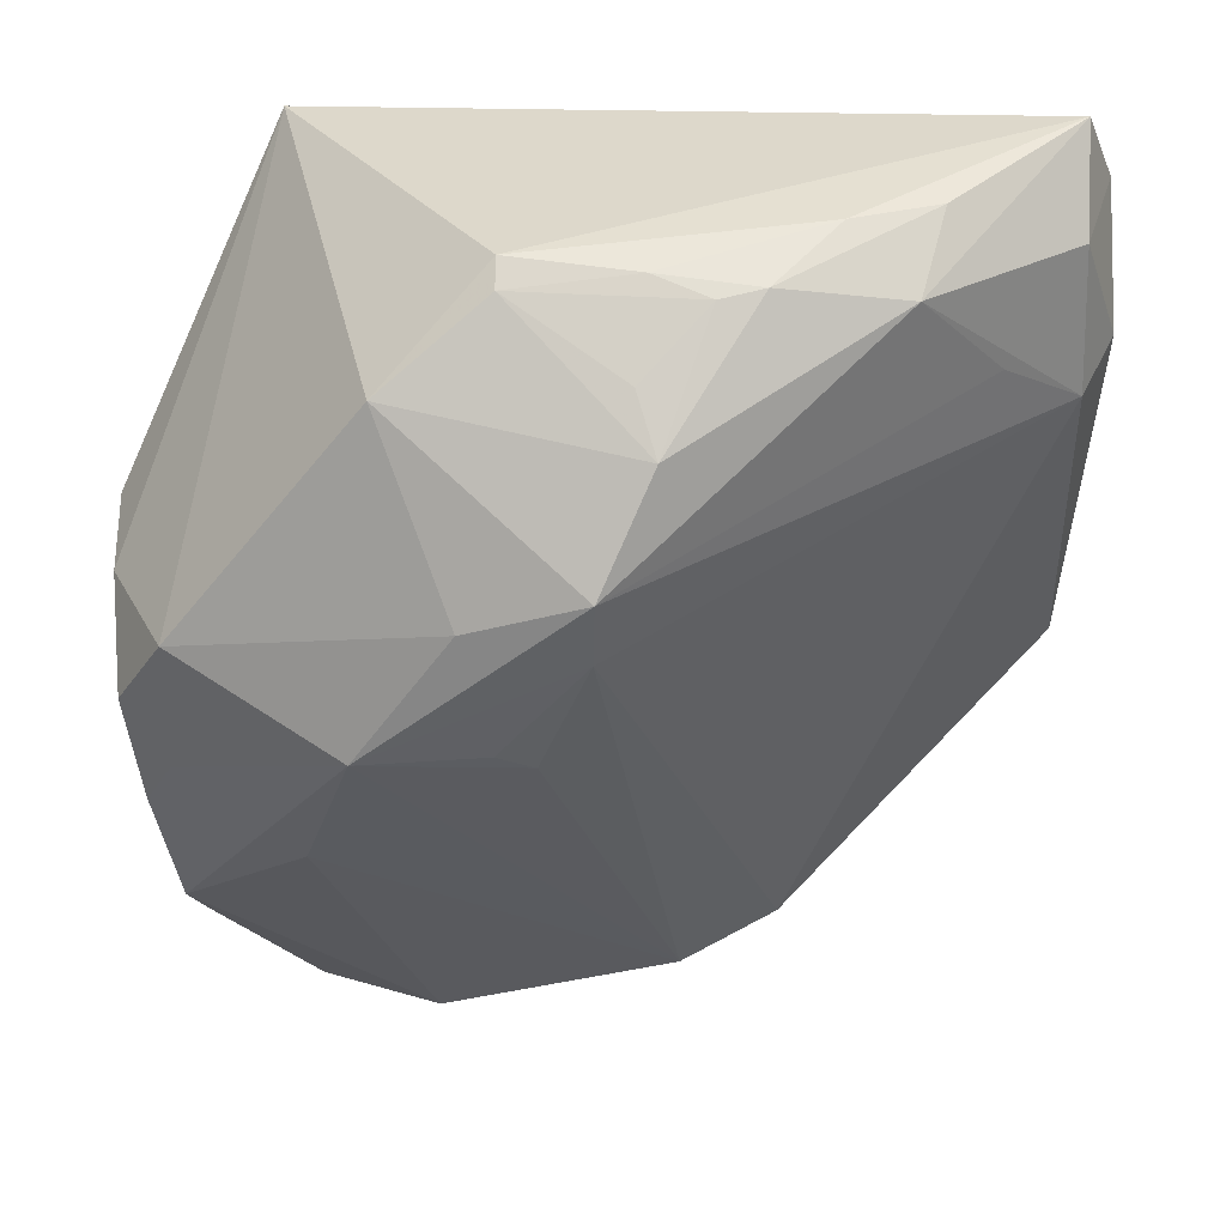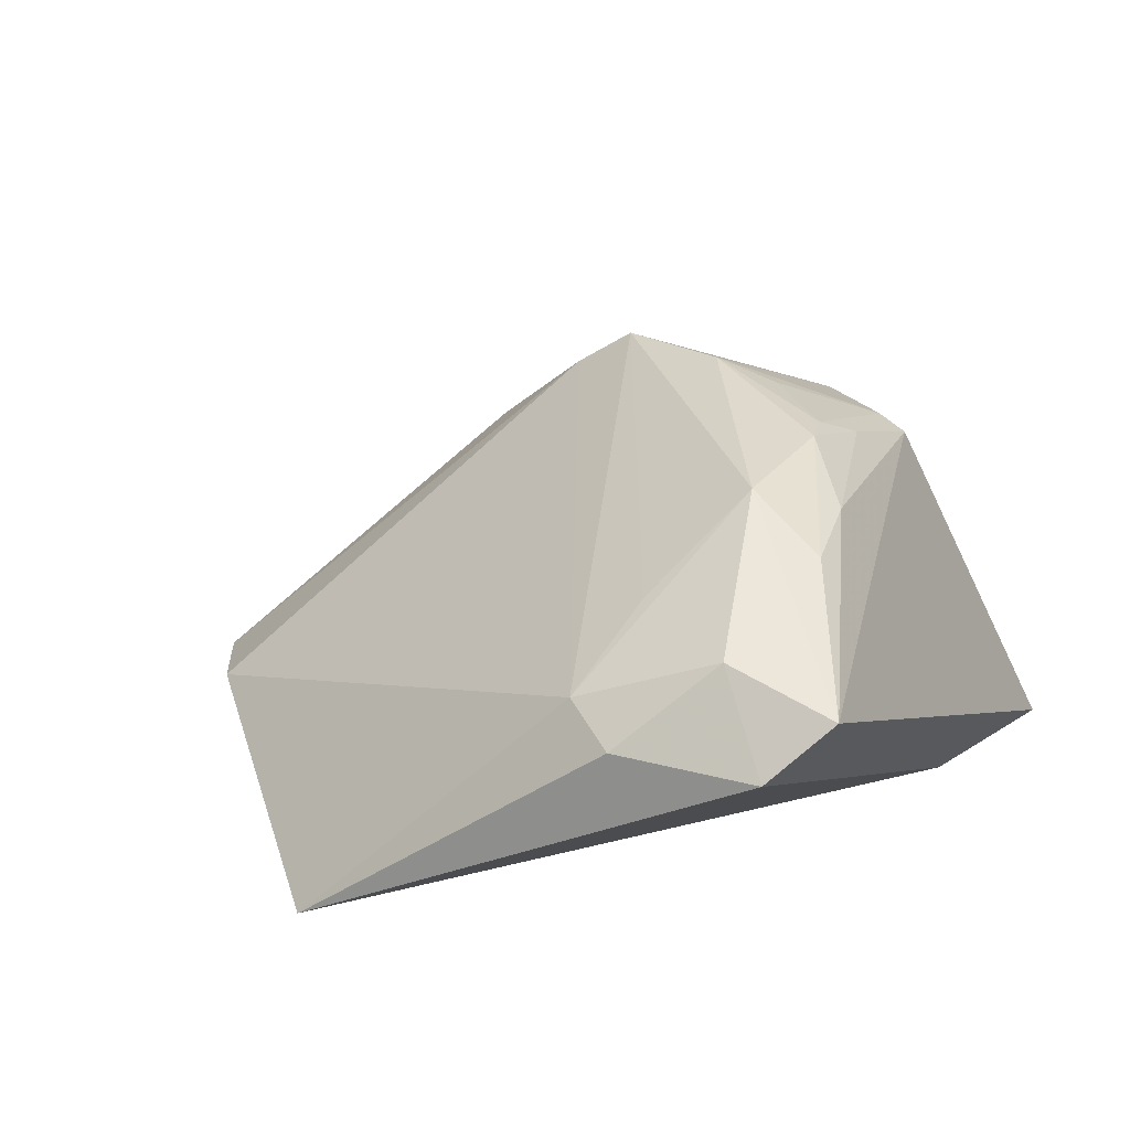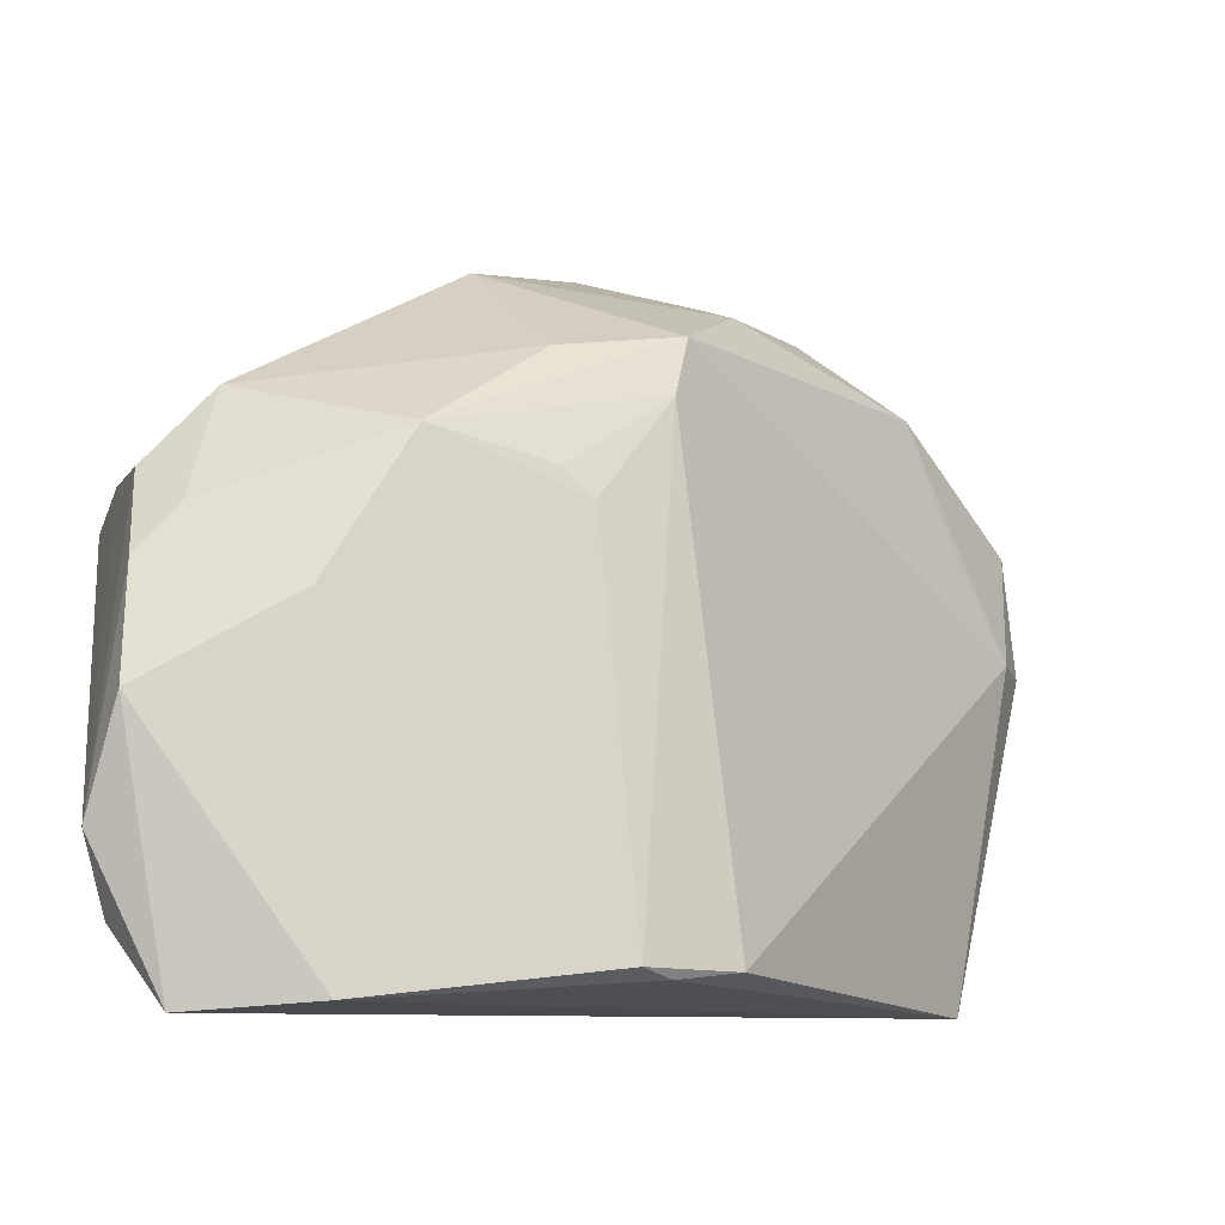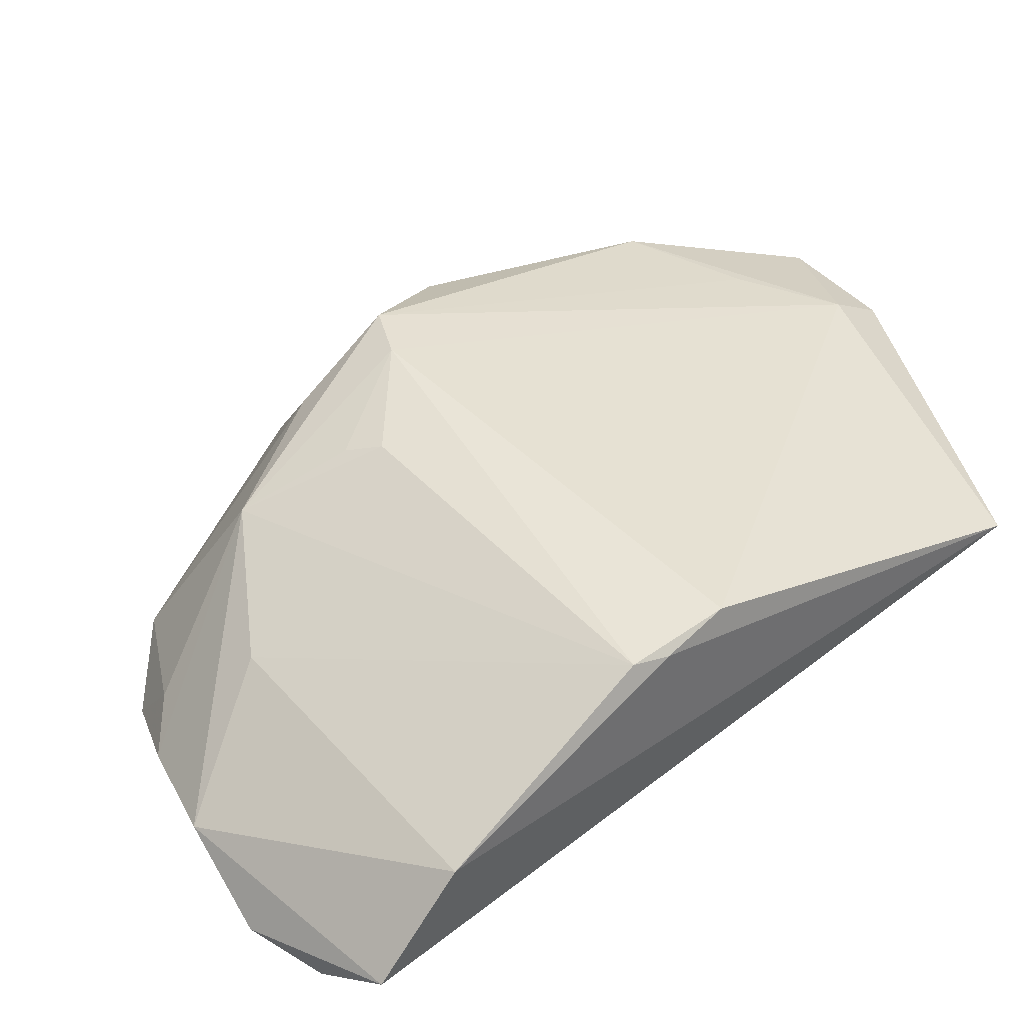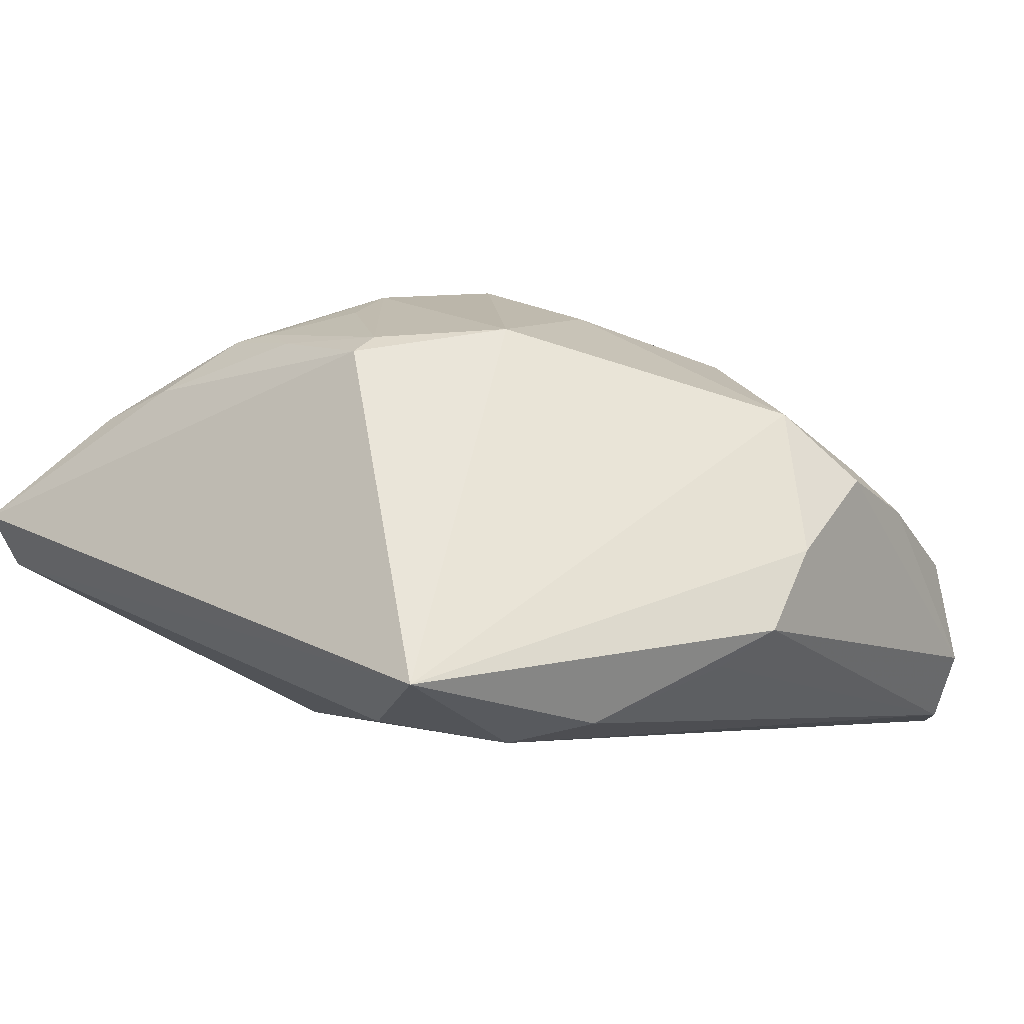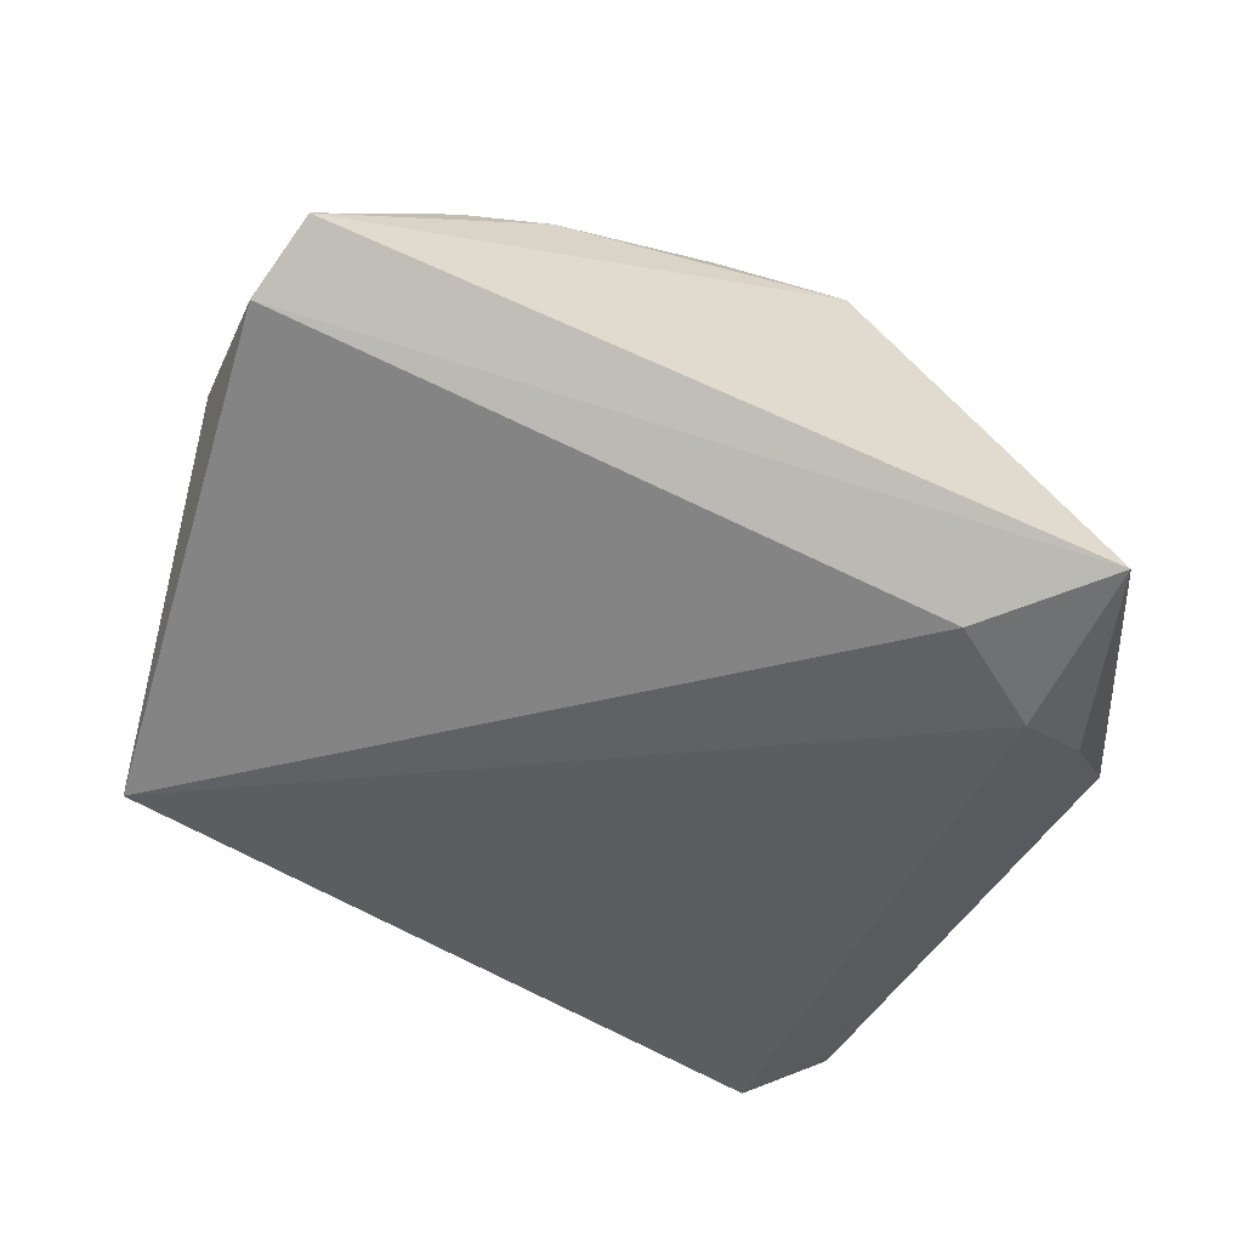
<metadata>
{"format":"obj","ext":"obj","renderer":"f3d","projection":"perspective","resolution":1024,"background":"white","views":[{"elev":13.2,"azim":-2.1,"up":"+Y"},{"elev":13.2,"azim":114.1,"up":"+Z"},{"elev":-62.1,"azim":-21.0,"up":"+Y"},{"elev":-77.1,"azim":29.7,"up":"+Y"},{"elev":-2.8,"azim":-135.6,"up":"+Z"},{"elev":-37.2,"azim":161.0,"up":"+Z"}]}
</metadata>
<code>
v -0.01193 -0.009776 0.01772
v -0.04708 -0.01912 -0.0009873
v 0.002443 0.03617 0.01906
v -0.04403 -0.0006112 0.009944
v -0.04401 -0.01438 0.003915
v 0.01108 -0.03967 -0.01362
v -0.03868 -0.03914 -0.0264
v -0.03299 0.04884 -0.02082
v 0.008554 0.03389 0.02092
v -0.002685 0.0006113 0.02397
v -0.03142 -0.04767 -0.02766
v 0.02773 0.03317 0.01709
v 0.04663 0.02137 -0.001311
v -0.01825 -0.04884 -0.02026
v 0.01808 -0.03587 -0.01288
v -0.04341 -0.03681 -0.01893
v 0.03735 0.02534 0.007054
v -0.02317 0.02464 0.01954
v 0.04917 -0.008608 -0.02766
v 0.05038 0.02696 -0.005228
v -0.05038 0.009665 -0.01522
v -0.007794 -0.01129 0.01629
v -0.02572 -0.01049 0.01767
v -0.03843 0.02636 -0.02541
v -0.03004 0.03144 -0.02766
v 0.007589 -0.0413 -0.01217
v 0.03078 0.04161 0.01132
v 0.001092 0.02639 0.02363
v -0.03072 -0.0236 0.004677
v -0.04426 -0.03138 -0.007212
v -0.002668 0.007101 0.02766
v 0.04574 0.03701 0.003781
v -0.01927 0.04091 -0.02531
v -0.01533 0.003464 0.0235
v 0.0463 0.04884 -0.0006736
v -0.05023 0.003402 -0.006189
v 0.0031 0.01987 0.02636
v -0.01131 0.0376 0.01688
v -0.04573 0.01338 -0.01928
v 0.01343 0.03489 0.02028
v -0.01142 0.03454 0.01877
v 0.04977 0.04253 -0.006698
v -0.04917 -0.00776 0.002257
v 0.02096 0.04049 0.01432
f 42 8 35
f 38 35 8
f 44 35 38
f 19 11 25
f 20 19 42
f 20 13 19
f 27 35 44
f 40 27 44
f 8 4 18
f 18 38 8
f 36 4 8
f 8 21 36
f 36 43 4
f 36 21 16
f 16 43 36
f 16 11 30
f 33 25 8
f 33 8 42
f 19 25 33
f 42 19 33
f 13 20 32
f 42 35 32
f 32 20 42
f 37 40 9
f 44 38 3
f 3 40 44
f 3 9 40
f 7 25 11
f 7 11 16
f 16 21 7
f 21 39 7
f 8 25 24
f 24 21 8
f 24 39 21
f 25 7 24
f 24 7 39
f 4 43 5
f 14 30 11
f 14 11 19
f 35 27 12
f 12 32 35
f 27 40 12
f 13 32 12
f 12 40 37
f 41 18 37
f 38 18 41
f 41 3 38
f 9 3 41
f 2 5 43
f 2 43 16
f 16 30 2
f 6 14 19
f 26 14 6
f 4 5 23
f 23 2 30
f 5 2 23
f 13 12 17
f 37 9 28
f 28 41 37
f 9 41 28
f 15 10 26
f 26 6 15
f 13 10 15
f 19 13 15
f 15 6 19
f 29 14 26
f 26 23 29
f 30 14 29
f 29 23 30
f 26 10 22
f 22 23 26
f 34 18 4
f 4 23 34
f 10 23 1
f 1 22 10
f 23 22 1
f 37 18 31
f 18 34 31
f 31 12 37
f 31 23 10
f 31 34 23
f 31 17 12
f 31 10 13
f 13 17 31

</code>
